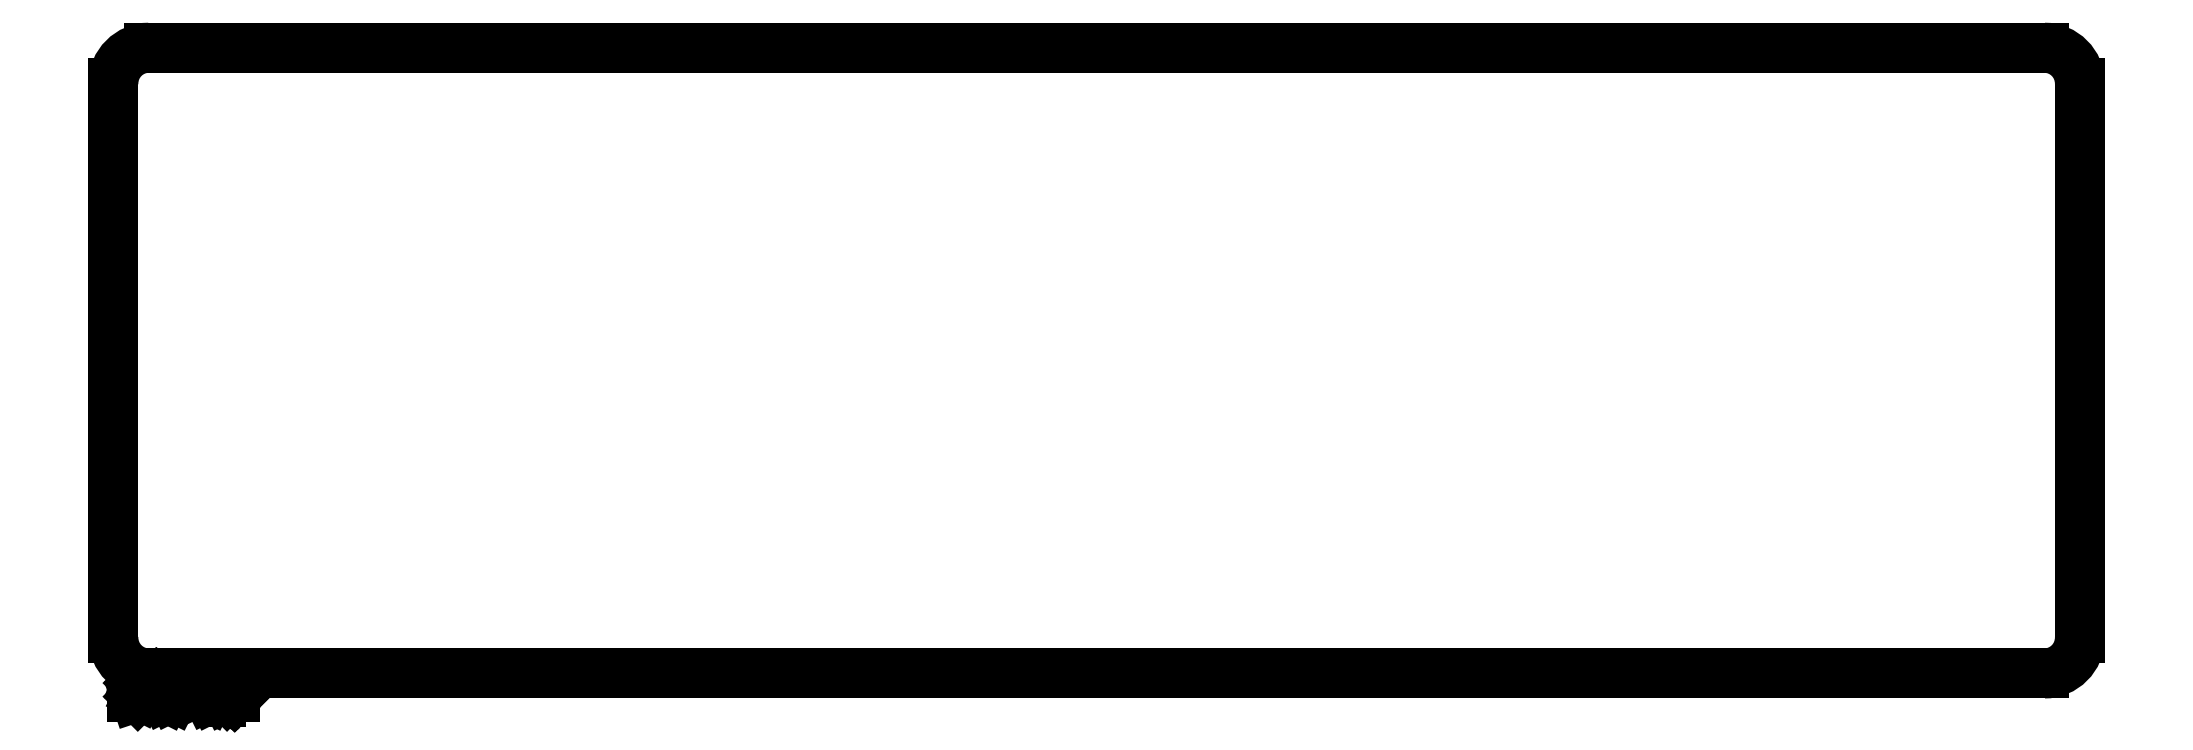
<metadata>
{"format":"dxf","ext":"dxf","renderer":"ezdxf+matplotlib","layout":"modelspace","background":"white","min_lineweight":24,"dpi":150}
</metadata>
<code>
0
SECTION
2
ENTITIES
0
LINE
8
BLACK
10
23.88
20
-143.2
11
276.9
21
-143.2
0
ARC
8
BLACK
10
276.9
20
-138.5
40
4.775
50
-90
51
-0
0
ARC
8
BLACK
10
23.88
20
-138.5
40
4.775
50
-180
51
-90
0
LINE
8
BLACK
10
281.7
20
-138.5
11
281.7
21
-64.46
0
LINE
8
BLACK
10
19.1
20
-138.5
11
19.1
21
-64.46
0
ARC
8
BLACK
10
23.88
20
-64.46
40
4.775
50
90
51
180
0
LINE
8
BLACK
10
23.88
20
-59.69
11
276.9
21
-59.69
0
ARC
8
BLACK
10
276.9
20
-64.46
40
4.775
50
-0
51
90
0
LINE
8
BLACK
10
21.6
20
-146.4
11
21.6
21
-144.4
0
LINE
8
BLACK
10
21.6
20
-144.4
11
22.08
21
-144.4
0
LINE
8
BLACK
10
22.08
20
-144.4
11
22.36
21
-144.5
0
LINE
8
BLACK
10
22.36
20
-144.5
11
22.55
21
-144.7
0
LINE
8
BLACK
10
22.55
20
-144.7
11
22.65
21
-144.9
0
LINE
8
BLACK
10
22.65
20
-144.9
11
22.74
21
-145.3
0
LINE
8
BLACK
10
22.74
20
-145.3
11
22.74
21
-145.6
0
LINE
8
BLACK
10
22.74
20
-145.6
11
22.65
21
-146
0
LINE
8
BLACK
10
22.65
20
-146
11
22.55
21
-146.1
0
LINE
8
BLACK
10
22.55
20
-146.1
11
22.36
21
-146.3
0
LINE
8
BLACK
10
22.36
20
-146.3
11
22.08
21
-146.4
0
LINE
8
BLACK
10
22.08
20
-146.4
11
21.6
21
-146.4
0
LINE
8
BLACK
10
23.6
20
-146.4
11
23.6
21
-145.1
0
LINE
8
BLACK
10
23.6
20
-145.5
11
23.7
21
-145.3
0
LINE
8
BLACK
10
23.7
20
-145.3
11
23.79
21
-145.2
0
LINE
8
BLACK
10
23.79
20
-145.2
11
23.98
21
-145.1
0
LINE
8
BLACK
10
23.98
20
-145.1
11
24.17
21
-145.1
0
LINE
8
BLACK
10
24.84
20
-146.4
11
24.84
21
-145.1
0
LINE
8
BLACK
10
24.84
20
-144.4
11
24.74
21
-144.5
0
LINE
8
BLACK
10
24.74
20
-144.5
11
24.84
21
-144.6
0
LINE
8
BLACK
10
24.84
20
-144.6
11
24.93
21
-144.5
0
LINE
8
BLACK
10
24.93
20
-144.5
11
24.84
21
-144.4
0
LINE
8
BLACK
10
24.84
20
-144.4
11
24.84
21
-144.6
0
LINE
8
BLACK
10
26.08
20
-146.4
11
25.89
21
-146.3
0
LINE
8
BLACK
10
25.89
20
-146.3
11
25.79
21
-146.1
0
LINE
8
BLACK
10
25.79
20
-146.1
11
25.79
21
-144.4
0
LINE
8
BLACK
10
27.12
20
-146.4
11
26.93
21
-146.3
0
LINE
8
BLACK
10
26.93
20
-146.3
11
26.84
21
-146.1
0
LINE
8
BLACK
10
26.84
20
-146.1
11
26.84
21
-144.4
0
LINE
8
BLACK
10
29.41
20
-146.4
11
29.41
21
-144.4
0
LINE
8
BLACK
10
29.41
20
-144.4
11
30.08
21
-145.9
0
LINE
8
BLACK
10
30.08
20
-145.9
11
30.74
21
-144.4
0
LINE
8
BLACK
10
30.74
20
-144.4
11
30.74
21
-146.4
0
LINE
8
BLACK
10
32.55
20
-146.4
11
32.55
21
-145.4
0
LINE
8
BLACK
10
32.55
20
-145.4
11
32.46
21
-145.2
0
LINE
8
BLACK
10
32.46
20
-145.2
11
32.27
21
-145.1
0
LINE
8
BLACK
10
32.27
20
-145.1
11
31.89
21
-145.1
0
LINE
8
BLACK
10
31.89
20
-145.1
11
31.7
21
-145.2
0
LINE
8
BLACK
10
32.55
20
-146.3
11
32.36
21
-146.4
0
LINE
8
BLACK
10
32.36
20
-146.4
11
31.89
21
-146.4
0
LINE
8
BLACK
10
31.89
20
-146.4
11
31.7
21
-146.3
0
LINE
8
BLACK
10
31.7
20
-146.3
11
31.6
21
-146.1
0
LINE
8
BLACK
10
31.6
20
-146.1
11
31.6
21
-146
0
LINE
8
BLACK
10
31.6
20
-146
11
31.7
21
-145.8
0
LINE
8
BLACK
10
31.7
20
-145.8
11
31.89
21
-145.7
0
LINE
8
BLACK
10
31.89
20
-145.7
11
32.36
21
-145.7
0
LINE
8
BLACK
10
32.36
20
-145.7
11
32.55
21
-145.6
0
LINE
8
BLACK
10
33.51
20
-145.1
11
33.51
21
-147.1
0
LINE
8
BLACK
10
33.51
20
-145.2
11
33.7
21
-145.1
0
LINE
8
BLACK
10
33.7
20
-145.1
11
34.08
21
-145.1
0
LINE
8
BLACK
10
34.08
20
-145.1
11
34.27
21
-145.2
0
LINE
8
BLACK
10
34.27
20
-145.2
11
34.36
21
-145.3
0
LINE
8
BLACK
10
34.36
20
-145.3
11
34.46
21
-145.5
0
LINE
8
BLACK
10
34.46
20
-145.5
11
34.46
21
-146
0
LINE
8
BLACK
10
34.46
20
-146
11
34.36
21
-146.2
0
LINE
8
BLACK
10
34.36
20
-146.2
11
34.27
21
-146.3
0
LINE
8
BLACK
10
34.27
20
-146.3
11
34.08
21
-146.4
0
LINE
8
BLACK
10
34.08
20
-146.4
11
33.7
21
-146.4
0
LINE
8
BLACK
10
33.7
20
-146.4
11
33.51
21
-146.3
0
LINE
8
BLACK
10
35.32
20
-146.2
11
35.41
21
-146.3
0
LINE
8
BLACK
10
35.41
20
-146.3
11
35.32
21
-146.4
0
LINE
8
BLACK
10
35.32
20
-146.4
11
35.22
21
-146.3
0
LINE
8
BLACK
10
35.22
20
-146.3
11
35.32
21
-146.2
0
LINE
8
BLACK
10
35.32
20
-146.2
11
35.32
21
-146.4
0
LINE
8
BLACK
10
35.32
20
-145.2
11
35.41
21
-145.3
0
LINE
8
BLACK
10
35.41
20
-145.3
11
35.32
21
-145.4
0
LINE
8
BLACK
10
35.32
20
-145.4
11
35.22
21
-145.3
0
LINE
8
BLACK
10
35.22
20
-145.3
11
35.32
21
-145.2
0
LINE
8
BLACK
10
35.32
20
-145.2
11
35.32
21
-145.4
0
ENDSEC
0
EOF

</code>
